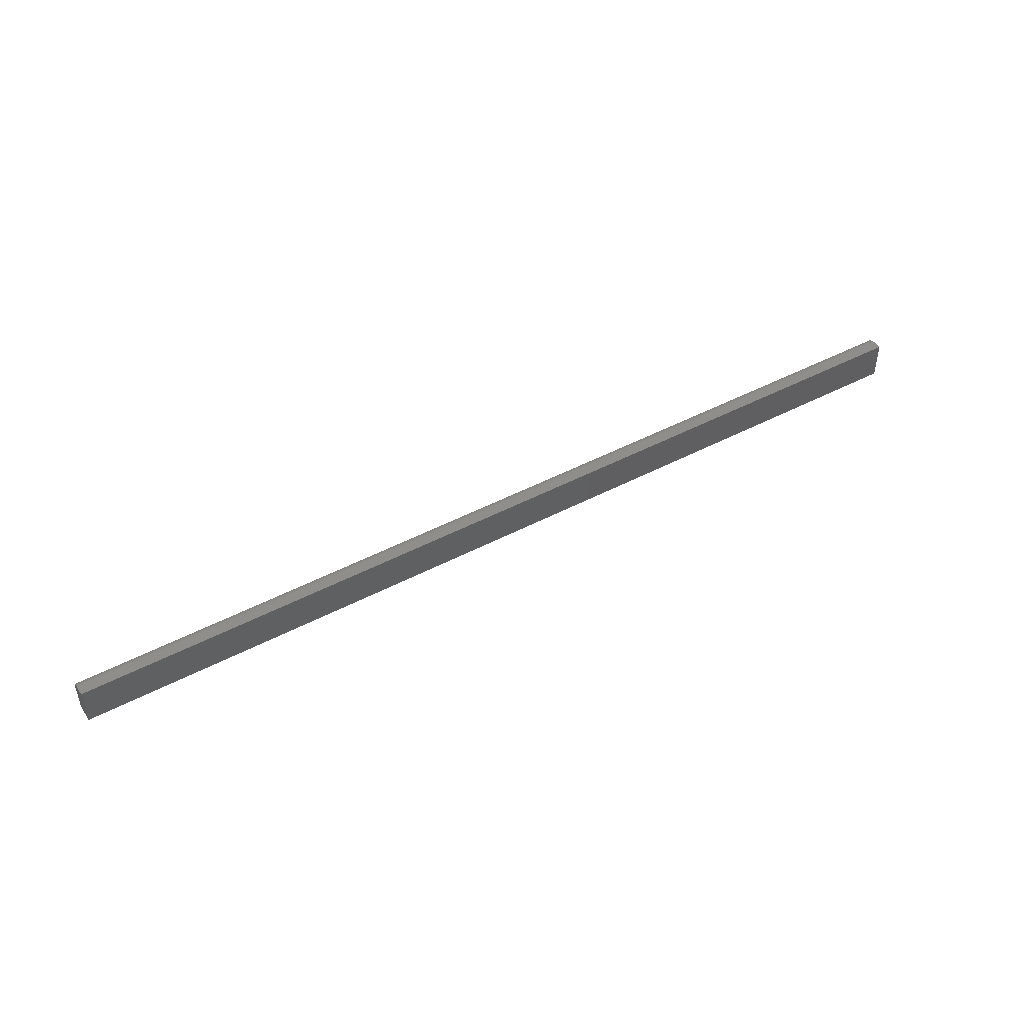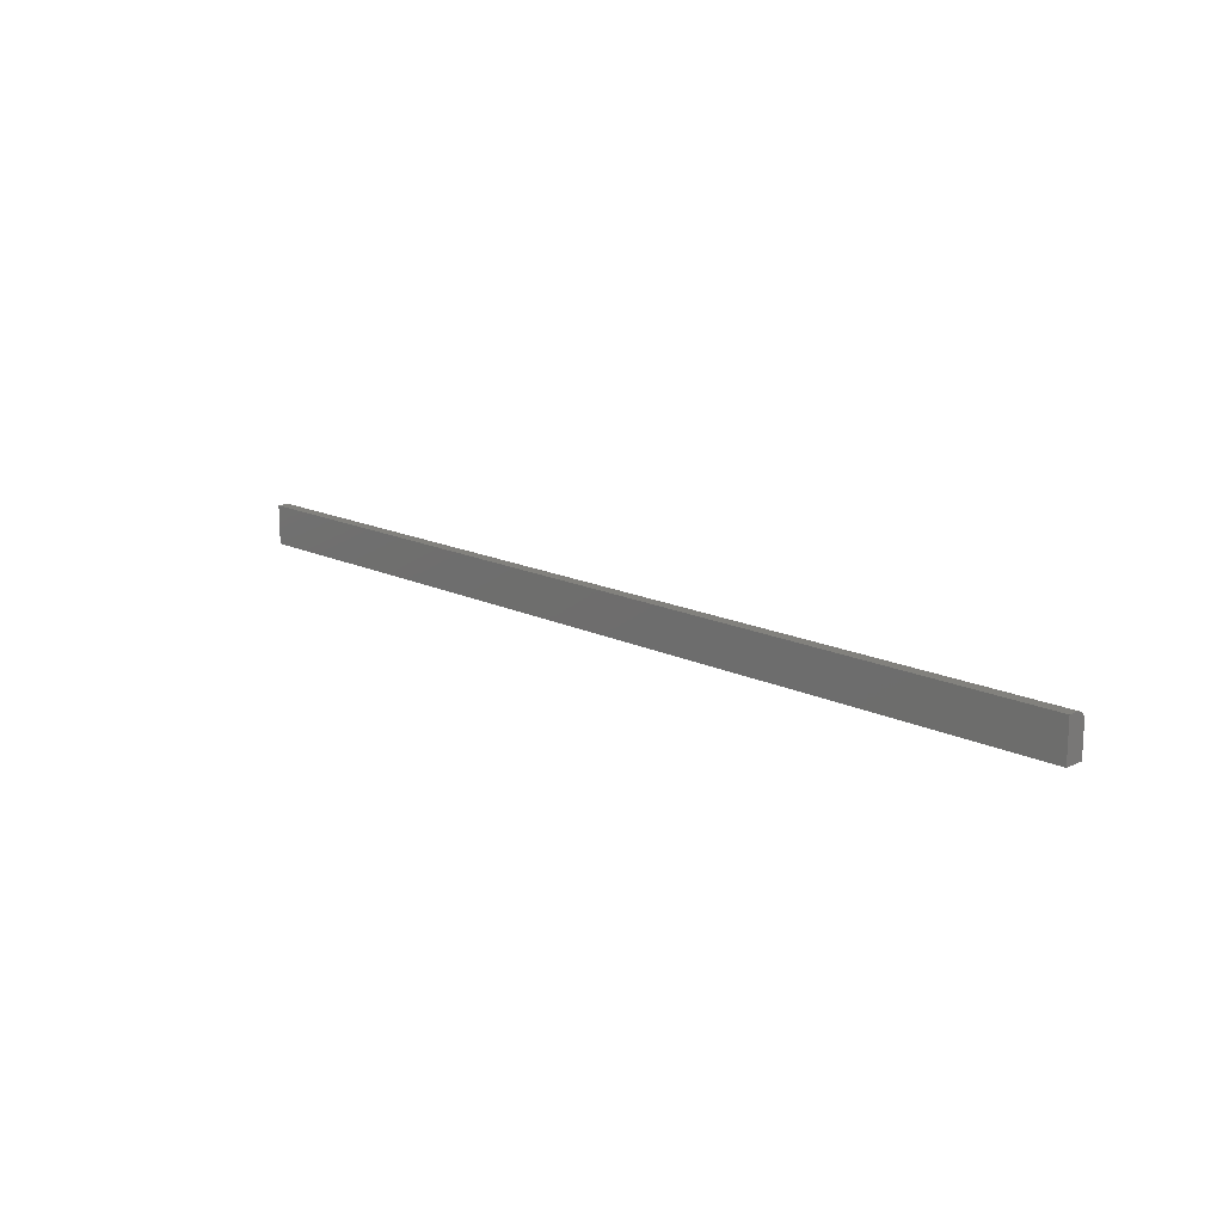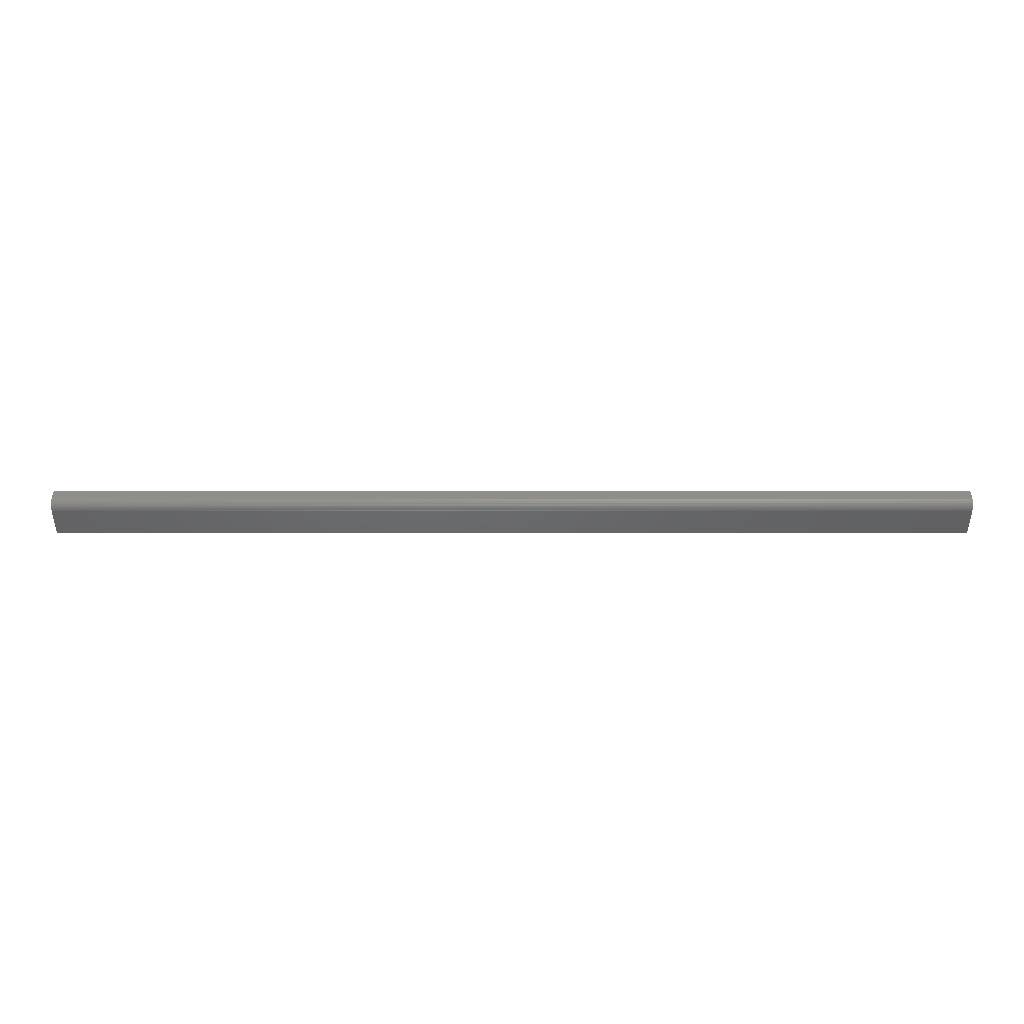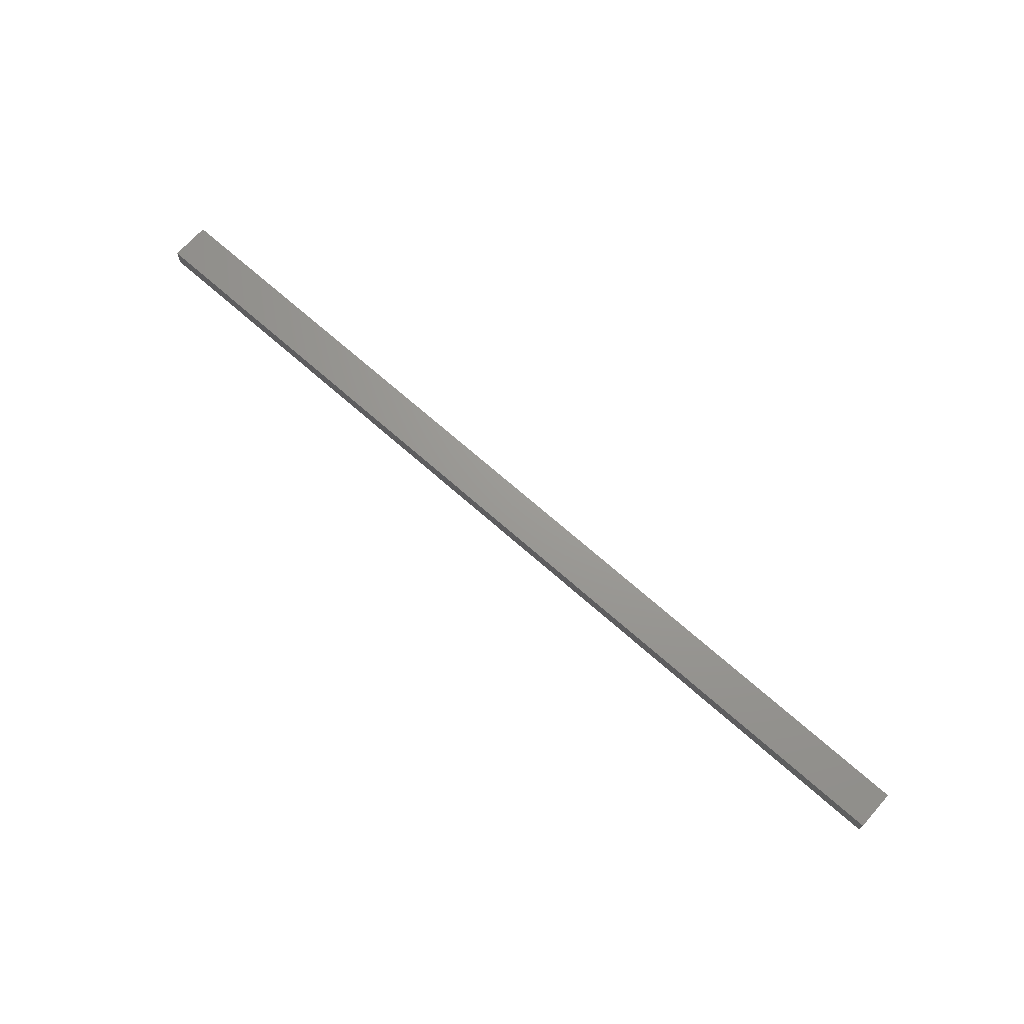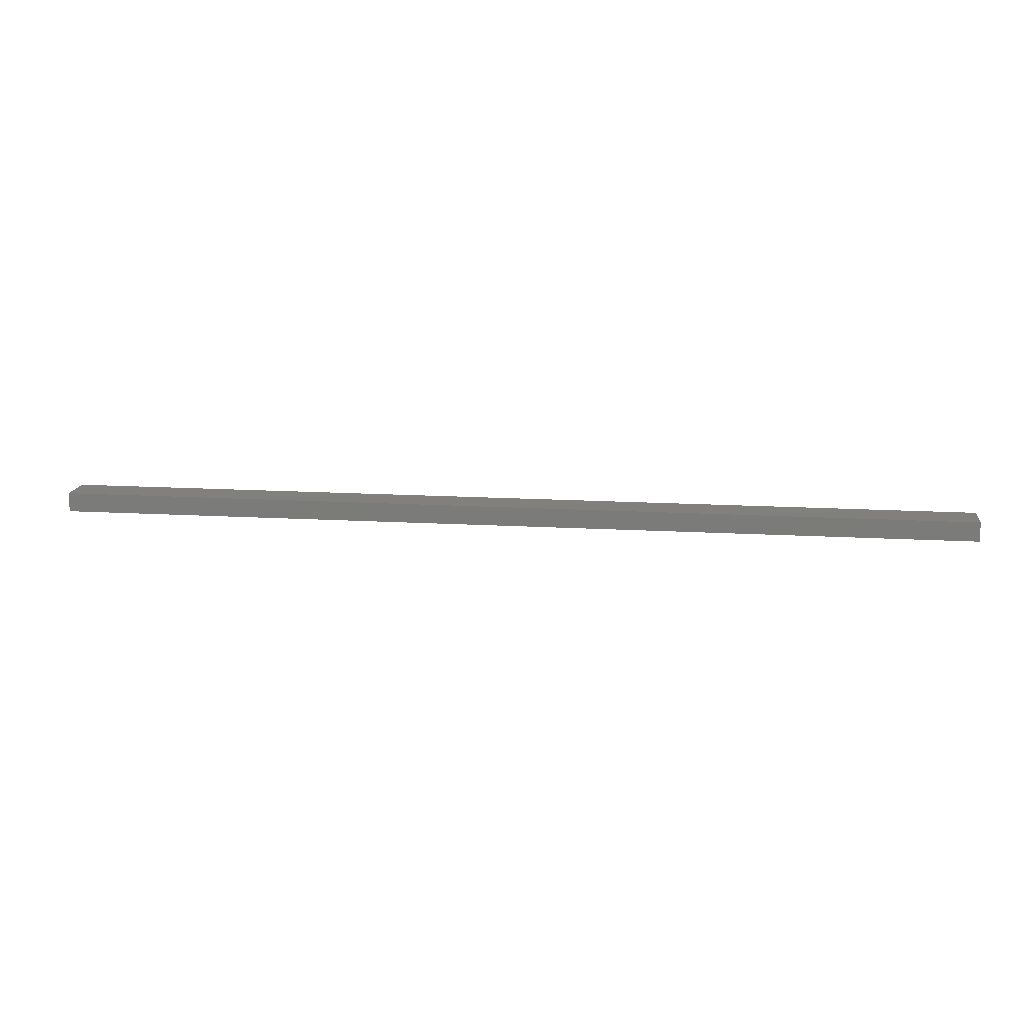
<metadata>
{"format":"stl","ext":"stl","renderer":"f3d","projection":"perspective","resolution":1024,"background":"white","views":[{"elev":46.8,"azim":149.1,"up":"+Z"},{"elev":15.5,"azim":-134.4,"up":"+Z"},{"elev":42.8,"azim":0.0,"up":"+Z"},{"elev":69.4,"azim":-138.4,"up":"+Y"},{"elev":14.1,"azim":-172.4,"up":"+Y"}]}
</metadata>
<code>
# stl→obj: 26 verts, 48 faces
v 0 -0.01562 -0.03125
v 0.75 -0.01562 -0.03125
v 1.455e-18 -0.01562 -0.007484
v 0.75 -0.01562 -0.01546
v 0.75 -0.01562 -0.007484
v 1.549e-18 -0.01547 -0.005959
v 1.721e-18 -0.01431 -0.003143
v 1.638e-18 -0.01503 -0.004494
v 0 0 -0.03125
v 1.794e-18 -0.01334 -0.001959
v 1.853e-18 -0.01215 -0.0009877
v 1.897e-18 -0.0108 -0.0002657
v 1.924e-18 -0.009337 0.0001788
v 0 -0.007812 0.0003289
v 1.934e-18 1.972e-18 0.0003289
v 0.75 -0.007812 0.0003289
v 0.75 1.972e-18 0.0003289
v 0.75 -0.01547 -0.005959
v 0.75 -0.01215 -0.0009877
v 0.75 -0.01334 -0.001959
v 0.75 -0.01431 -0.003143
v 0.75 -0.01503 -0.004494
v 0.75 9.861e-19 -0.01546
v 0.75 -0.009337 0.0001788
v 0.75 -0.0108 -0.0002657
v 0.75 -2.868e-33 -0.03125
f 1 2 3
f 3 2 4
f 3 4 5
f 3 6 7
f 7 6 8
f 9 1 3
f 9 3 7
f 9 7 10
f 9 10 11
f 9 11 12
f 9 12 13
f 9 13 14
f 9 14 15
f 16 17 14
f 14 17 15
f 18 19 20
f 18 20 21
f 18 21 22
f 17 19 18
f 17 18 5
f 17 5 4
f 17 4 23
f 19 17 16
f 19 16 24
f 19 24 25
f 16 14 24
f 24 14 13
f 24 13 25
f 25 13 12
f 25 12 19
f 19 12 11
f 19 11 20
f 20 11 10
f 20 10 21
f 21 10 7
f 21 7 22
f 22 7 8
f 22 8 18
f 18 8 6
f 18 6 5
f 5 6 3
f 26 9 23
f 23 9 15
f 23 15 17
f 2 26 4
f 4 26 23
f 1 9 2
f 2 9 26

</code>
